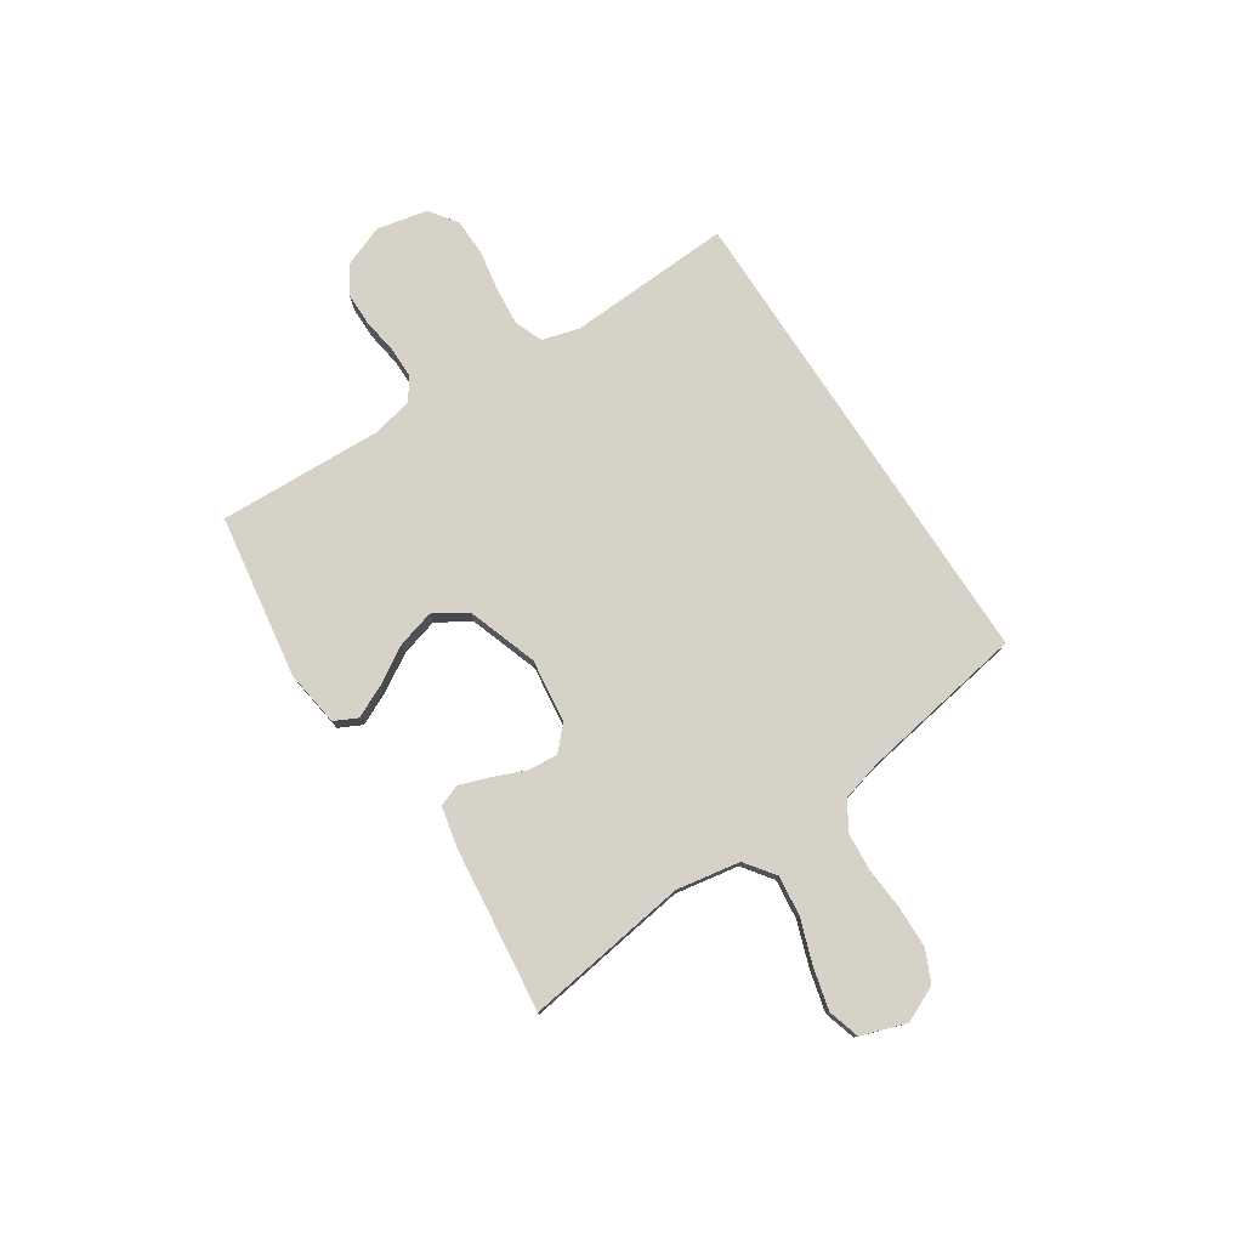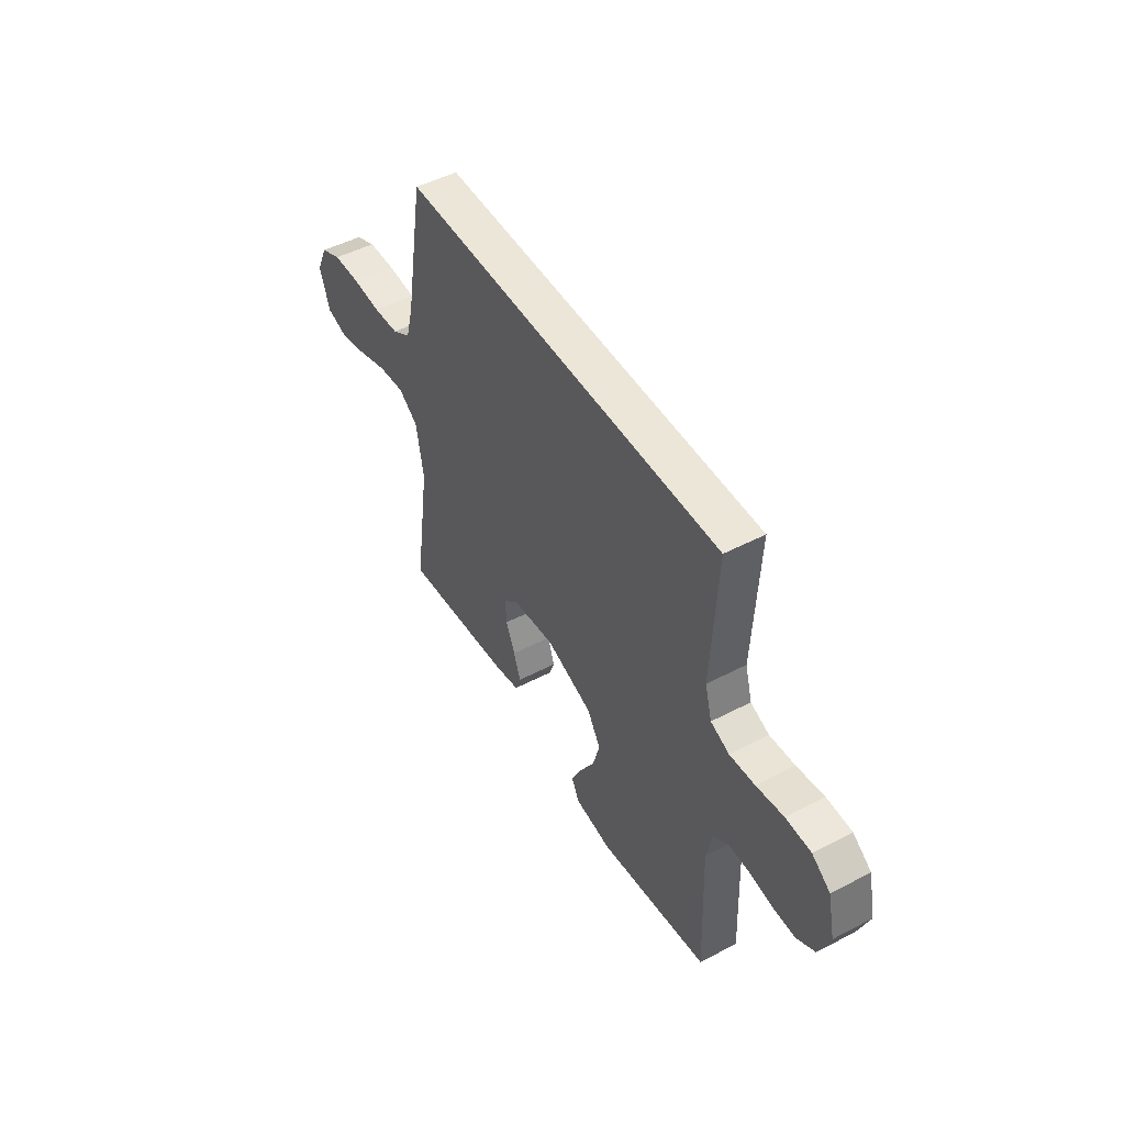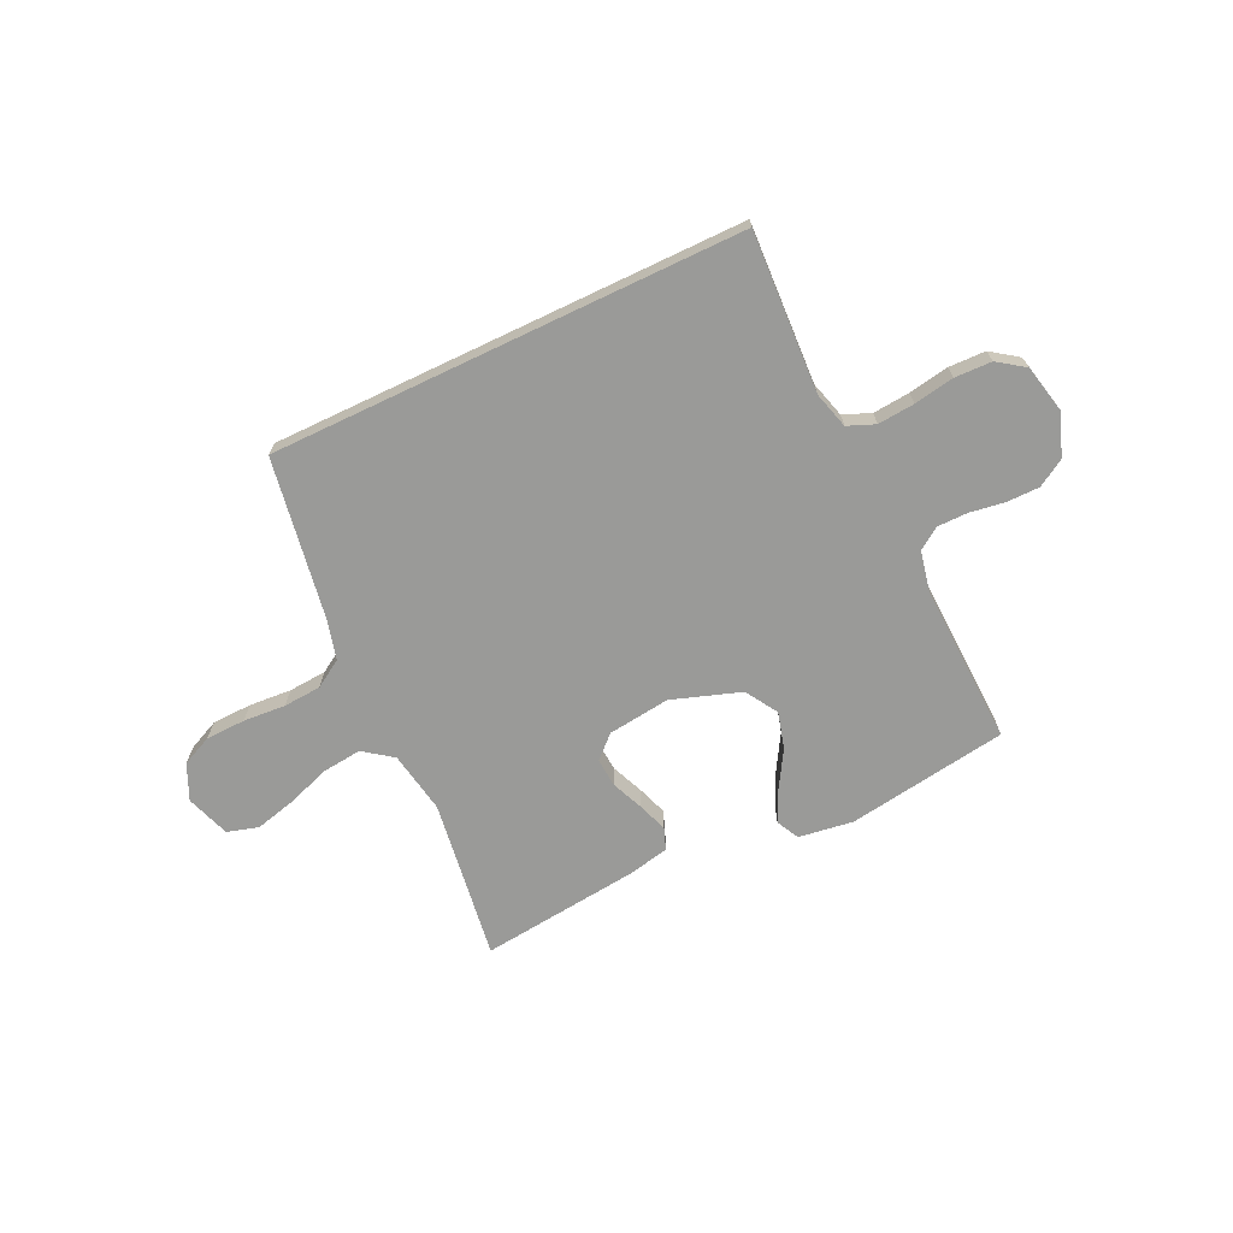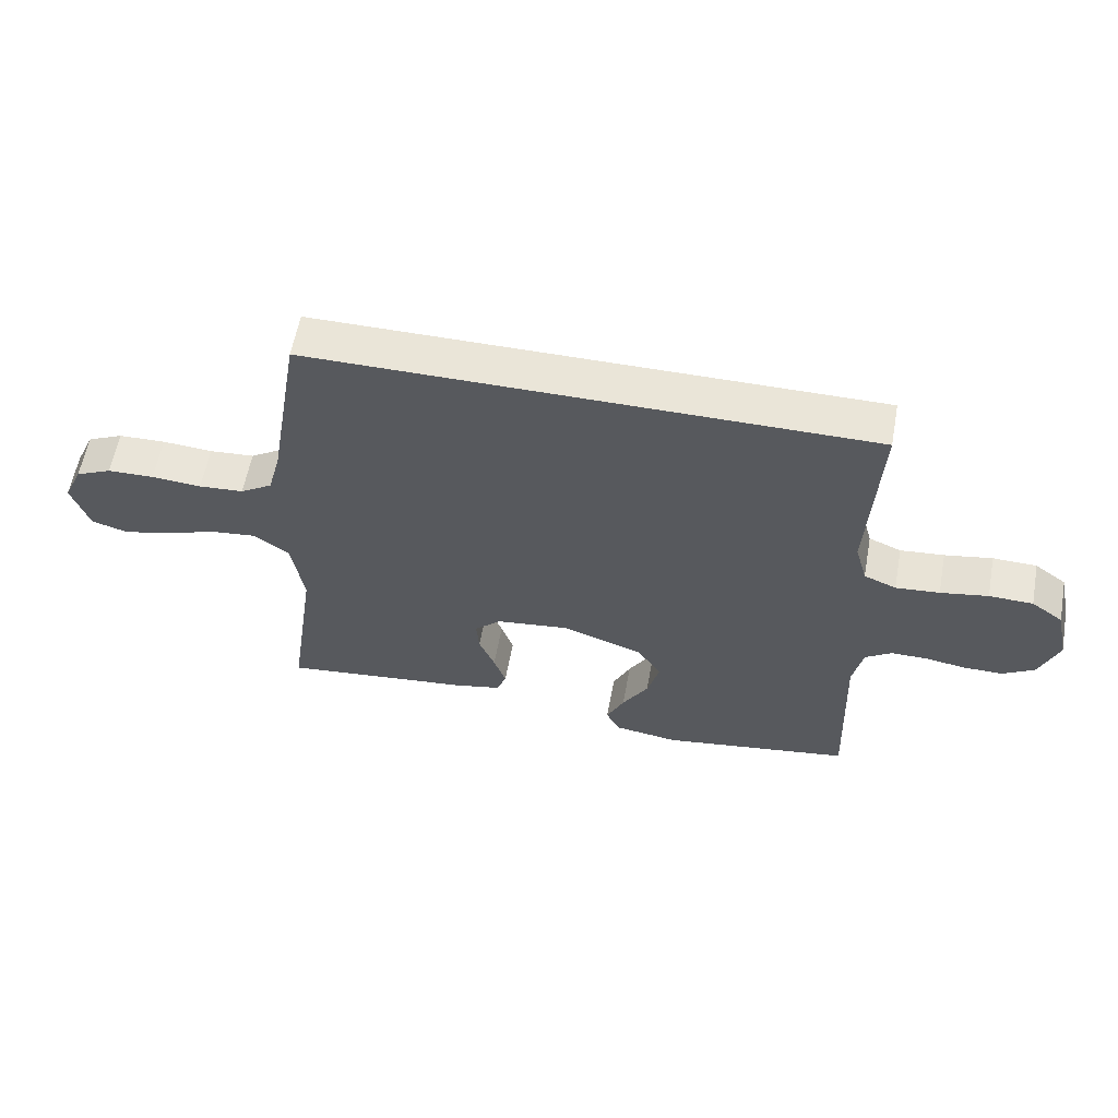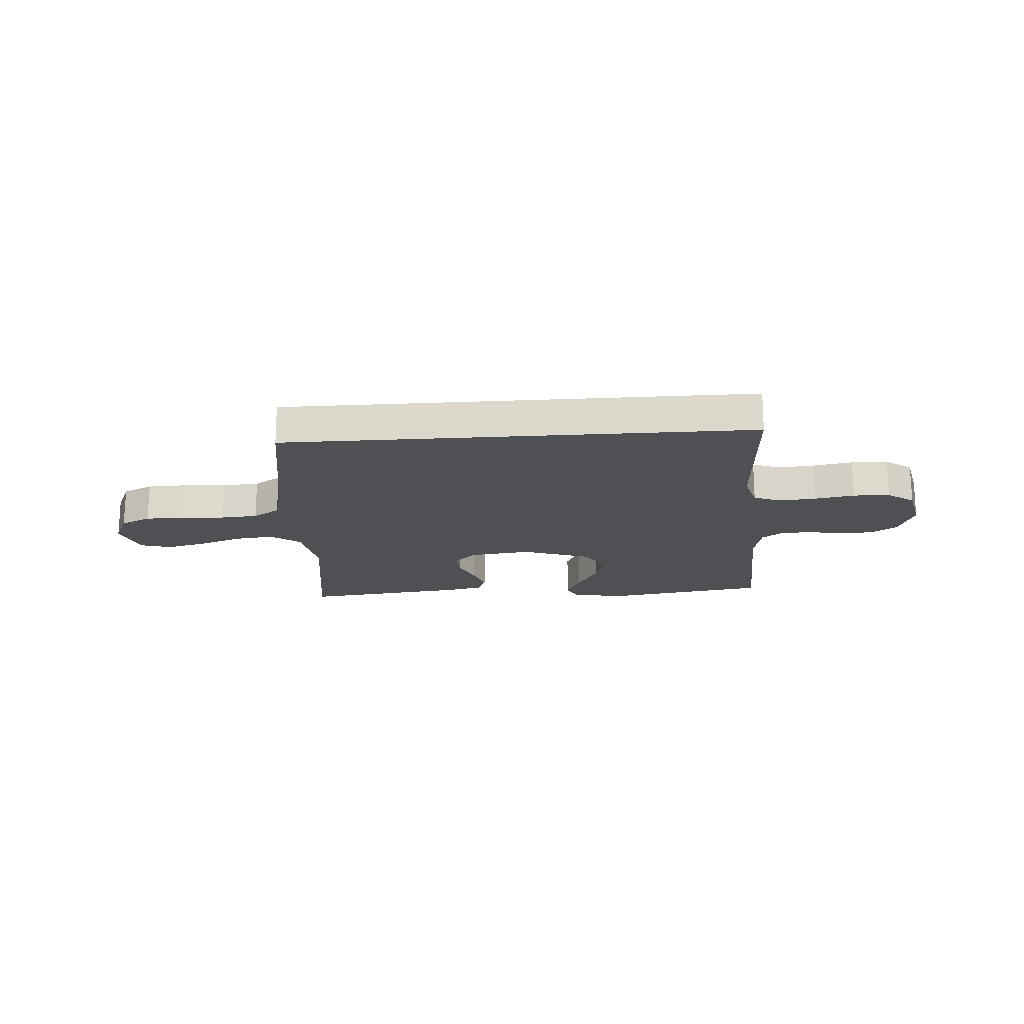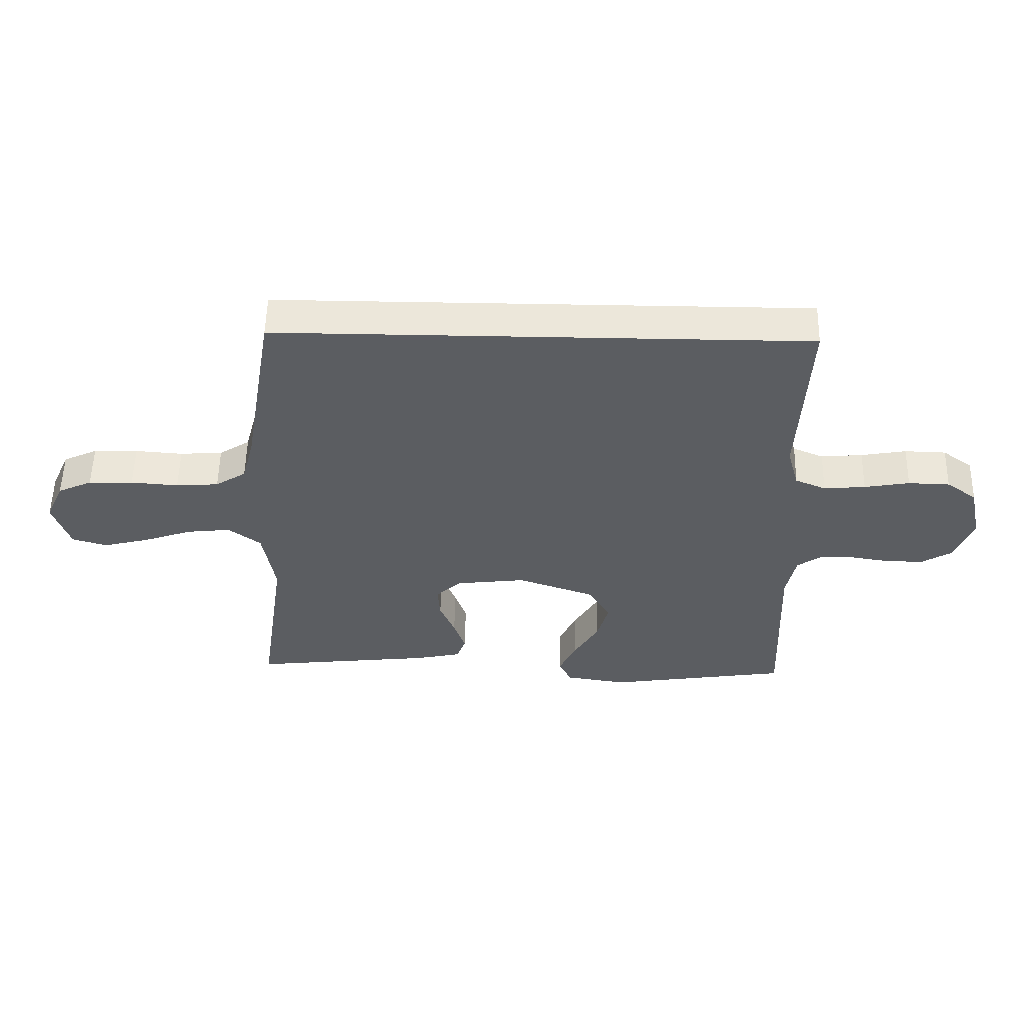
<metadata>
{"format":"obj","ext":"obj","renderer":"f3d","projection":"perspective","resolution":1024,"background":"white","views":[{"elev":77.6,"azim":-123.1,"up":"+Y"},{"elev":48.8,"azim":59.9,"up":"+Z"},{"elev":-69.2,"azim":25.5,"up":"+Y"},{"elev":59.1,"azim":10.4,"up":"+Z"},{"elev":-18.9,"azim":4.2,"up":"+Y"},{"elev":53.9,"azim":1.2,"up":"+Z"}]}
</metadata>
<code>
v -0.5 0.07 -0.5
v -0.456 0.07 -0.2
v -0.476 0.07 -0.084
v -0.53 0.07 -0.044
v -0.603 0.07 -0.052
v -0.684 0.07 -0.08
v -0.76 0.07 -0.099
v -0.818 0.07 -0.082
v -0.846 0.07 0
v -0.816 0.07 0.066
v -0.759 0.07 0.092
v -0.685 0.07 0.094
v -0.606 0.07 0.088
v -0.535 0.07 0.093
v -0.484 0.07 0.125
v -0.464 0.07 0.2
v -0.413 0.07 0.5
v 0.472 0.07 0.5
v 0.456 0.07 0.2
v 0.475 0.07 0.132
v 0.526 0.07 0.111
v 0.595 0.07 0.117
v 0.67 0.07 0.13
v 0.739 0.07 0.128
v 0.789 0.07 0.092
v 0.809 0.07 0
v 0.779 0.07 -0.077
v 0.729 0.07 -0.107
v 0.668 0.07 -0.107
v 0.603 0.07 -0.097
v 0.546 0.07 -0.097
v 0.505 0.07 -0.125
v 0.489 0.07 -0.2
v 0.5 0.07 -0.5
v 0.2 0.07 -0.545
v 0.098 0.07 -0.53
v 0.077 0.07 -0.488
v 0.105 0.07 -0.429
v 0.146 0.07 -0.361
v 0.165 0.07 -0.293
v 0.128 0.07 -0.233
v 0 0.07 -0.189
v -0.116 0.07 -0.203
v -0.158 0.07 -0.242
v -0.154 0.07 -0.296
v -0.129 0.07 -0.356
v -0.11 0.07 -0.411
v -0.125 0.07 -0.451
v -0.2 0.07 -0.467
v -0.5 0 -0.5
v -0.456 0 -0.2
v -0.476 0 -0.084
v -0.53 0 -0.044
v -0.603 0 -0.052
v -0.684 0 -0.08
v -0.76 0 -0.099
v -0.818 0 -0.082
v -0.846 0 0
v -0.816 0 0.066
v -0.759 0 0.092
v -0.685 0 0.094
v -0.606 0 0.088
v -0.535 0 0.093
v -0.484 0 0.125
v -0.464 0 0.2
v -0.413 0 0.5
v 0.472 0 0.5
v 0.456 0 0.2
v 0.475 0 0.132
v 0.526 0 0.111
v 0.595 0 0.117
v 0.67 0 0.13
v 0.739 0 0.128
v 0.789 0 0.092
v 0.809 0 0
v 0.779 0 -0.077
v 0.729 0 -0.107
v 0.668 0 -0.107
v 0.603 0 -0.097
v 0.546 0 -0.097
v 0.505 0 -0.125
v 0.489 0 -0.2
v 0.5 0 -0.5
v 0.2 0 -0.545
v 0.098 0 -0.53
v 0.077 0 -0.488
v 0.105 0 -0.429
v 0.146 0 -0.361
v 0.165 0 -0.293
v 0.128 0 -0.233
v 0 0 -0.189
v -0.116 0 -0.203
v -0.158 0 -0.242
v -0.154 0 -0.296
v -0.129 0 -0.356
v -0.11 0 -0.411
v -0.125 0 -0.451
v -0.2 0 -0.467
f 48 49 1 2
f 45 46 47 48
f 45 48 2 3
f 44 45 3 4
f 43 44 4
f 42 43 4
f 36 37 38 39
f 34 35 36 39
f 33 34 39 40
f 32 33 40 41
f 27 28 29 30
f 27 30 31
f 26 27 31
f 25 26 31
f 22 23 24 25
f 21 22 25 31
f 20 21 31 32
f 16 17 18 19
f 15 16 19 20
f 14 15 20 32
f 10 11 12 13
f 5 6 7 8
f 5 8 9 10
f 14 32 41 42
f 14 42 4
f 10 13 14
f 4 5 10 14
f 51 50 98 97
f 97 96 95 94
f 52 51 97 94
f 53 52 94 93
f 53 93 92
f 53 92 91
f 88 87 86 85
f 88 85 84 83
f 89 88 83 82
f 90 89 82 81
f 79 78 77 76
f 80 79 76
f 80 76 75
f 80 75 74
f 74 73 72 71
f 80 74 71 70
f 81 80 70 69
f 68 67 66 65
f 69 68 65 64
f 81 69 64 63
f 62 61 60 59
f 57 56 55 54
f 59 58 57 54
f 91 90 81 63
f 53 91 63
f 63 62 59
f 63 59 54 53
f 1 50 51 2
f 2 51 52 3
f 3 52 53 4
f 4 53 54 5
f 5 54 55 6
f 6 55 56 7
f 7 56 57 8
f 8 57 58 9
f 9 58 59 10
f 10 59 60 11
f 11 60 61 12
f 12 61 62 13
f 13 62 63 14
f 14 63 64 15
f 15 64 65 16
f 16 65 66 17
f 17 66 67 18
f 18 67 68 19
f 19 68 69 20
f 20 69 70 21
f 21 70 71 22
f 22 71 72 23
f 23 72 73 24
f 24 73 74 25
f 25 74 75 26
f 26 75 76 27
f 27 76 77 28
f 28 77 78 29
f 29 78 79 30
f 30 79 80 31
f 31 80 81 32
f 32 81 82 33
f 33 82 83 34
f 34 83 84 35
f 35 84 85 36
f 36 85 86 37
f 37 86 87 38
f 38 87 88 39
f 39 88 89 40
f 40 89 90 41
f 41 90 91 42
f 42 91 92 43
f 43 92 93 44
f 44 93 94 45
f 45 94 95 46
f 46 95 96 47
f 47 96 97 48
f 48 97 98 49
f 49 98 50 1

</code>
